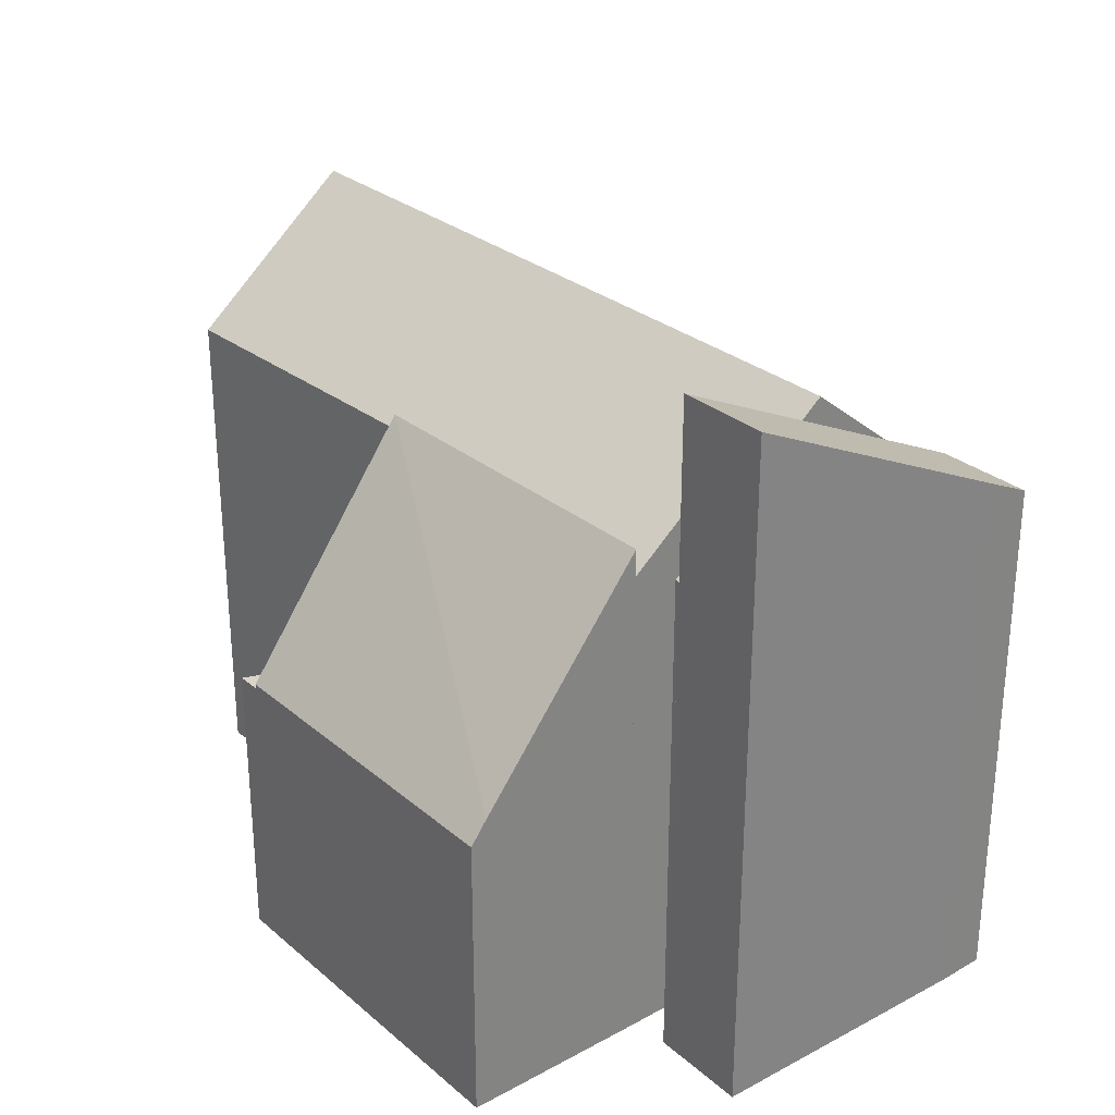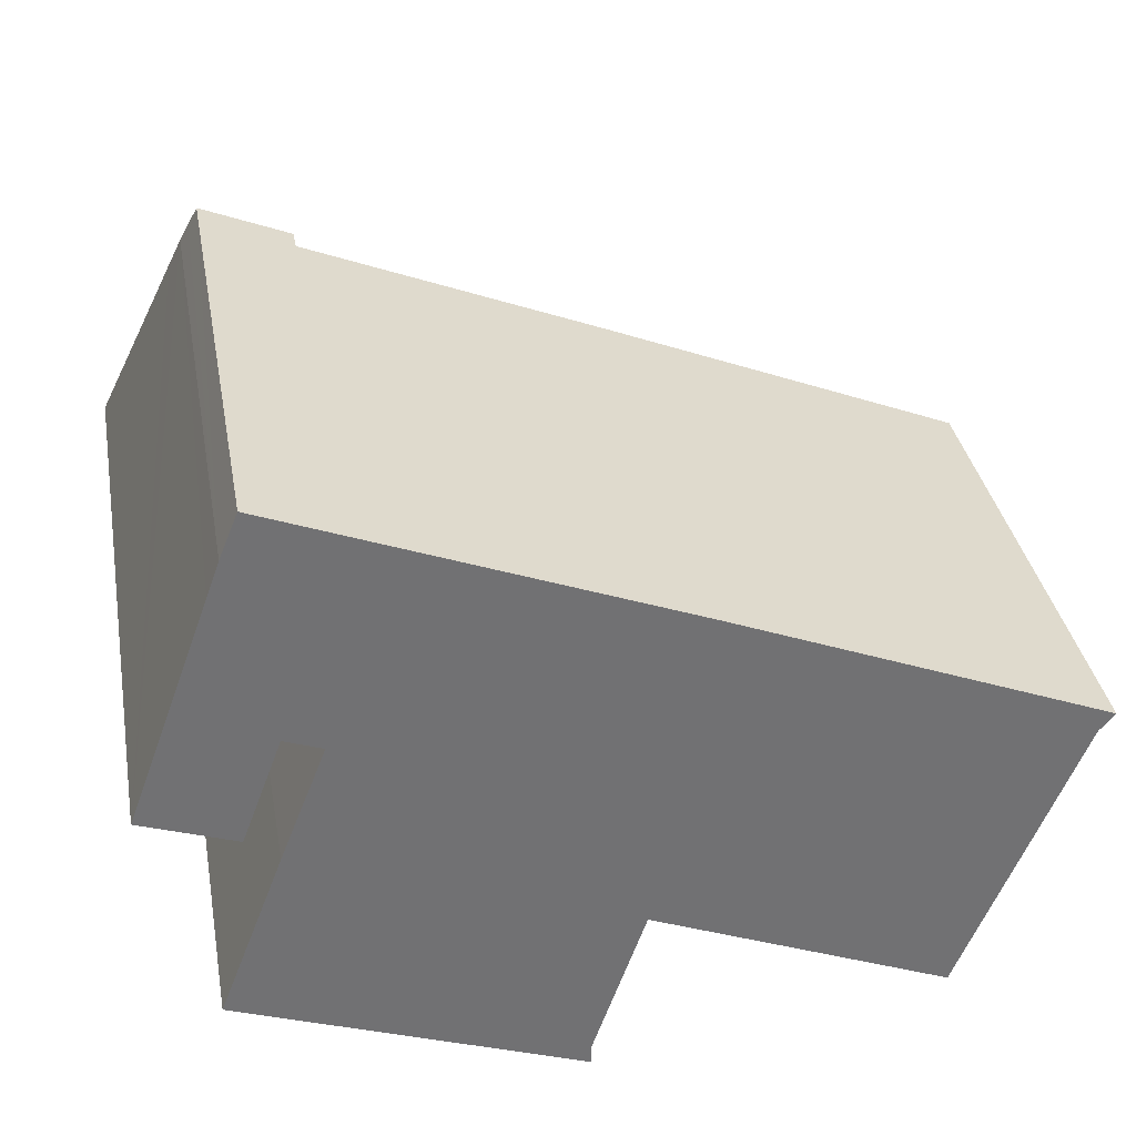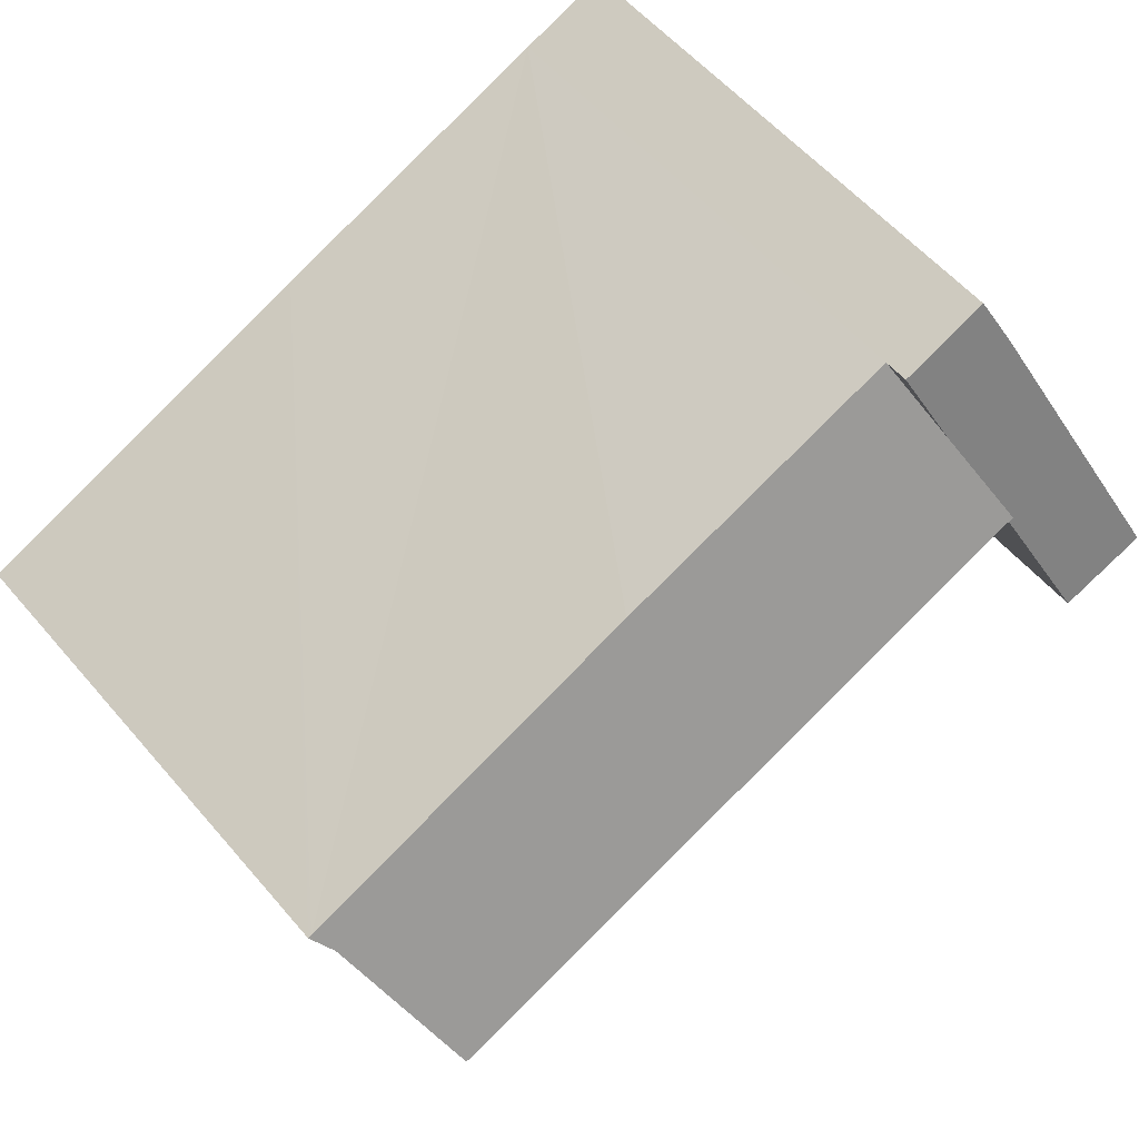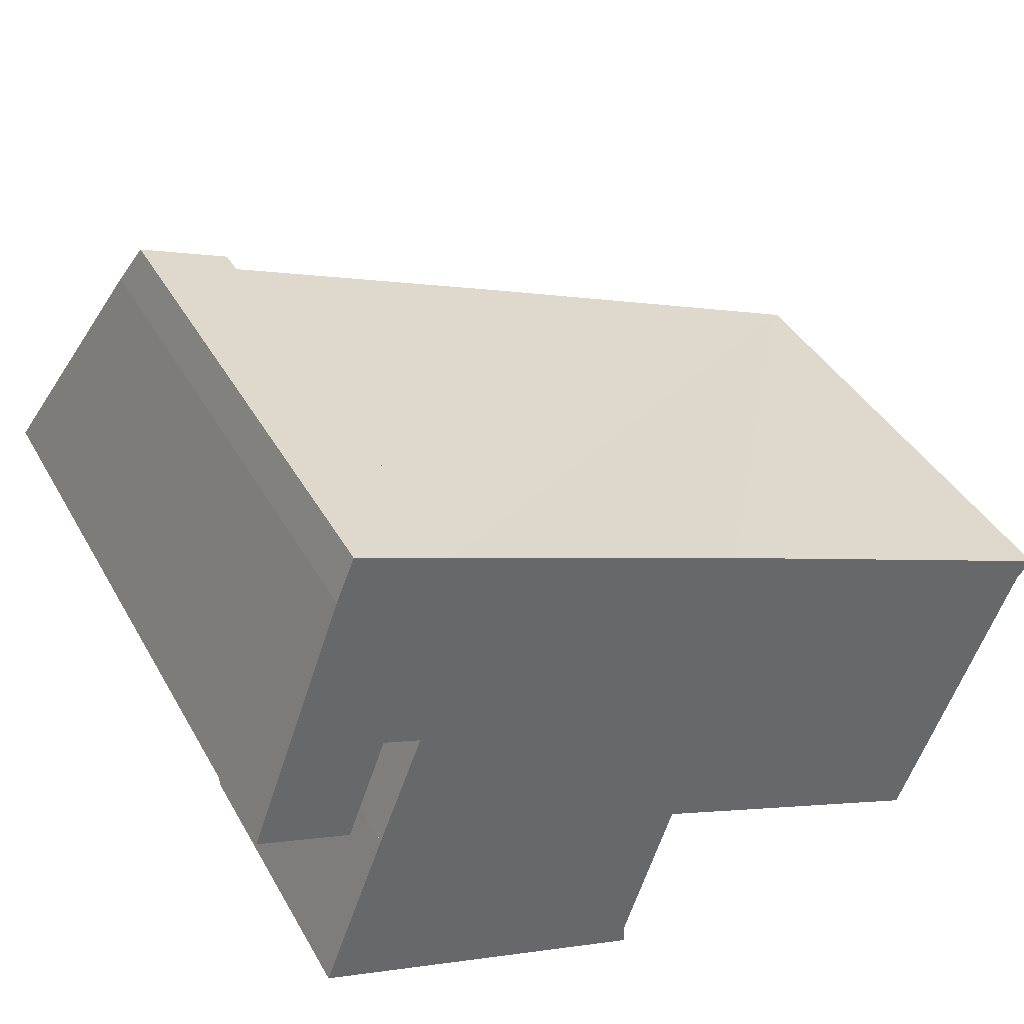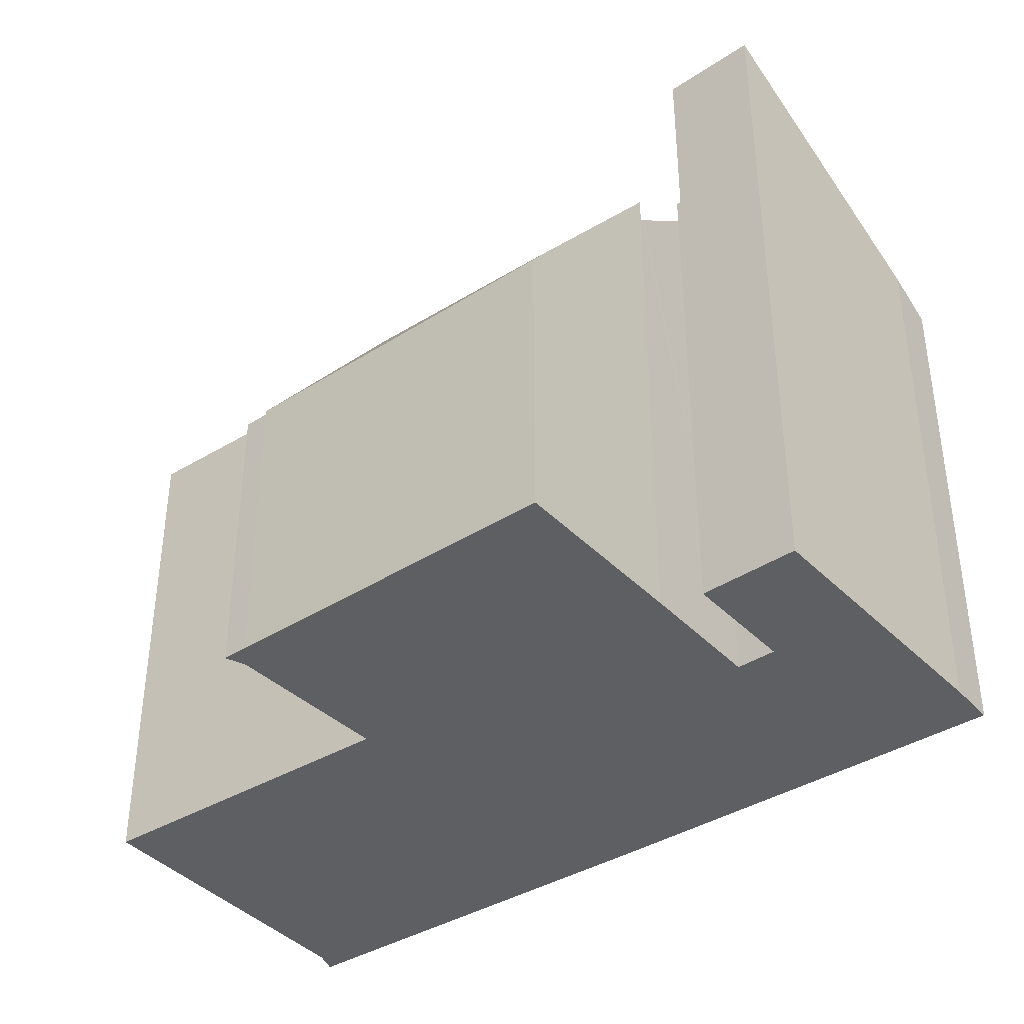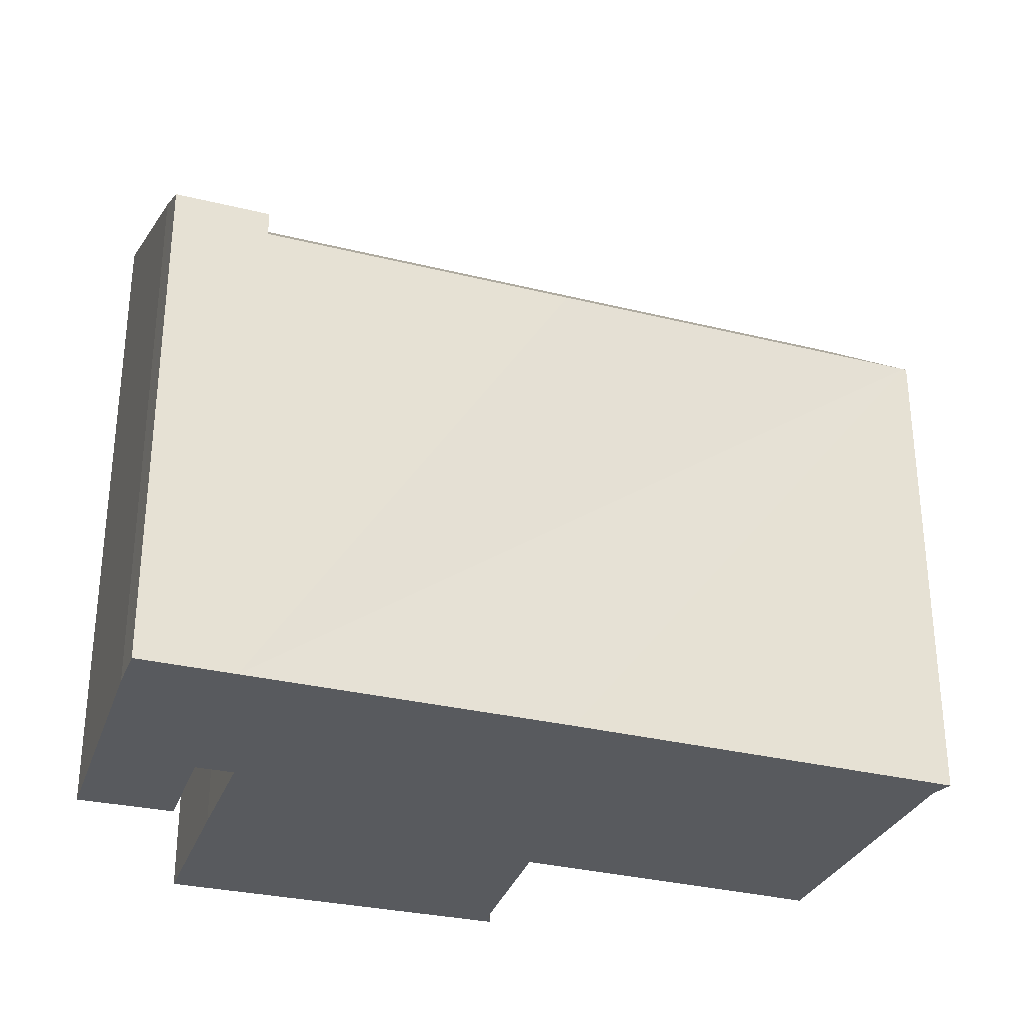
<metadata>
{"format":"obj","ext":"obj","renderer":"f3d","projection":"perspective","resolution":1024,"background":"white","views":[{"elev":29.3,"azim":-108.1,"up":"+Y"},{"elev":35.1,"azim":-10.3,"up":"+Z"},{"elev":57.5,"azim":139.9,"up":"+Z"},{"elev":40.2,"azim":-27.0,"up":"+Z"},{"elev":-39.5,"azim":-120.7,"up":"+Y"},{"elev":-31.0,"azim":2.5,"up":"+Y"}]}
</metadata>
<code>
v  25.73 15.16 -0.42
v  25.87 14.87 -0.086
v  25.98 14.87 -0.13
v  16.8 14.83 3.647
v  14.94 14.82 4.412
v  6.007 14.86 7.984
v  25.66 15.25 -0.506
v  25.53 15.41 -0.668
v  5.169 16.77 5.773
v  23.96 18.79 -4.555
v  14.96 18.79 -0.907
v  4.278 18.79 3.426
v  4.059 18.29 2.85
v  2.734 15.02 -1.002
v  2.615 15.01 -0.958
v  3.893 17.7 2.129
v  4.984 17.73 1.719
v  13.08 14.74 -5.565
v  13.34 14.91 -5.448
v  13.28 14.74 -5.644
v  22.11 14.8 -9.144
v  3.714 14.89 -1.572
v  3.651 14.74 -1.739
v  2.615 5.866e-17 -0.958
v  6.007 -4.889e-16 7.984
v  4.059 -1.745e-16 2.85
v  4.278 -2.098e-16 3.426
v  5.169 -3.535e-16 5.773
v  4.984 -1.053e-16 1.719
v  3.651 1.065e-16 -1.739
v  3.714 9.626e-17 -1.572
v  14.94 -2.702e-16 4.412
v  16.8 -2.233e-16 3.647
v  25.87 5.266e-18 -0.086
v  25.98 7.96e-18 -0.13
v  25.53 4.09e-17 -0.668
v  25.73 2.572e-17 -0.42
v  25.66 3.098e-17 -0.506
v  22.11 5.599e-16 -9.144
v  23.96 2.789e-16 -4.555
v  13.34 3.336e-16 -5.448
v  13.28 3.456e-16 -5.644
v  3.893 -1.304e-16 2.129
v  2.734 6.135e-17 -1.002
v  13.08 3.408e-16 -5.565
v  0 20.32 1.244e-15
v  2.615 20.28 -0.958
v  2.428 16.85 6.691
v  4.278 17.99 3.426
v  6.007 15.61 7.984
v  2.804 16.32 7.729
v  3.062 15.98 8.364
v  3.341 15.62 9.05
v  0 0 0
v  2.428 -4.097e-16 6.691
v  2.804 -4.733e-16 7.729
v  3.341 -5.542e-16 9.05
v  3.062 -5.121e-16 8.364
v  1.93 9.338 -6.326
v  3.651 15.54 -1.739
v  13.08 15.54 -5.565
v  11.14 8.698 -10.37
v  1.76 8.698 -6.779
v  1.76 4.151e-16 -6.779
v  1.93 3.874e-16 -6.326
v  11.14 6.35e-16 -10.37
v  11.82 8.566 -10.63
v  11.14 8.566 -10.37
v  11.81 8.566 -10.02
v  13.08 8.566 -5.565
v  13.28 8.566 -5.644
v  11.81 6.133e-16 -10.02
v  11.82 6.508e-16 -10.63
g defaultobject
f 1 2 3
f 2 1 4
f 4 1 5
f 5 1 6
f 6 1 7
f 6 7 8
f 6 8 9
f 9 8 10
f 9 10 11
f 9 11 12
f 13 14 15
f 14 13 16
f 16 13 17
f 17 13 12
f 17 12 11
f 17 11 18
f 18 11 19
f 18 19 20
f 19 11 21
f 21 11 10
f 22 18 23
f 18 22 17
f 13 9 12
f 9 13 15
f 9 15 6
f 6 15 24
f 6 24 25
f 25 24 26
f 25 26 27
f 25 27 28
f 22 29 17
f 29 22 23
f 29 23 30
f 29 30 31
f 25 5 6
f 5 25 4
f 4 25 2
f 2 25 32
f 2 32 3
f 3 32 33
f 3 33 34
f 3 34 35
f 7 36 8
f 36 7 1
f 36 1 3
f 36 3 35
f 36 35 37
f 36 37 38
f 8 21 10
f 21 8 36
f 21 36 39
f 39 36 40
f 41 20 19
f 20 41 42
f 43 14 16
f 14 43 44
f 21 41 19
f 41 21 39
f 42 18 20
f 18 42 23
f 23 42 30
f 30 42 45
f 29 16 17
f 16 29 43
f 44 15 14
f 15 44 24
f 45 31 30
f 31 45 29
f 29 45 28
f 28 45 25
f 25 45 32
f 32 45 42
f 32 42 41
f 32 41 39
f 32 39 33
f 33 39 36
f 33 36 34
f 36 39 40
f 34 36 38
f 34 38 37
f 34 37 35
f 44 26 24
f 26 44 43
f 26 43 29
f 26 29 27
f 27 29 28
f 46 13 47
f 13 46 48
f 13 48 49
f 49 48 9
f 9 48 50
f 50 48 51
f 50 51 52
f 50 52 53
f 54 48 46
f 48 54 51
f 51 54 55
f 51 55 56
f 56 52 51
f 52 56 53
f 53 56 57
f 57 56 58
f 57 50 53
f 50 57 25
f 13 24 47
f 24 13 49
f 24 49 9
f 24 9 50
f 24 50 26
f 26 50 25
f 26 25 28
f 26 28 27
f 47 54 46
f 54 47 24
f 58 25 57
f 25 58 56
f 25 56 28
f 28 56 55
f 28 55 54
f 28 54 27
f 27 54 26
f 26 54 24
f 59 60 61
f 62 59 61
f 59 62 63
f 59 30 60
f 30 59 63
f 30 63 64
f 30 64 65
f 30 61 60
f 61 30 45
f 45 62 61
f 62 45 66
f 66 63 62
f 63 66 64
f 65 45 30
f 45 65 64
f 45 64 66
f 67 68 69
f 70 69 68
f 71 69 70
f 66 70 68
f 70 66 45
f 45 71 70
f 71 45 42
f 42 69 71
f 69 42 72
f 72 67 69
f 67 72 73
f 73 68 67
f 68 73 66
f 66 72 45
f 72 66 73
f 45 72 42

</code>
